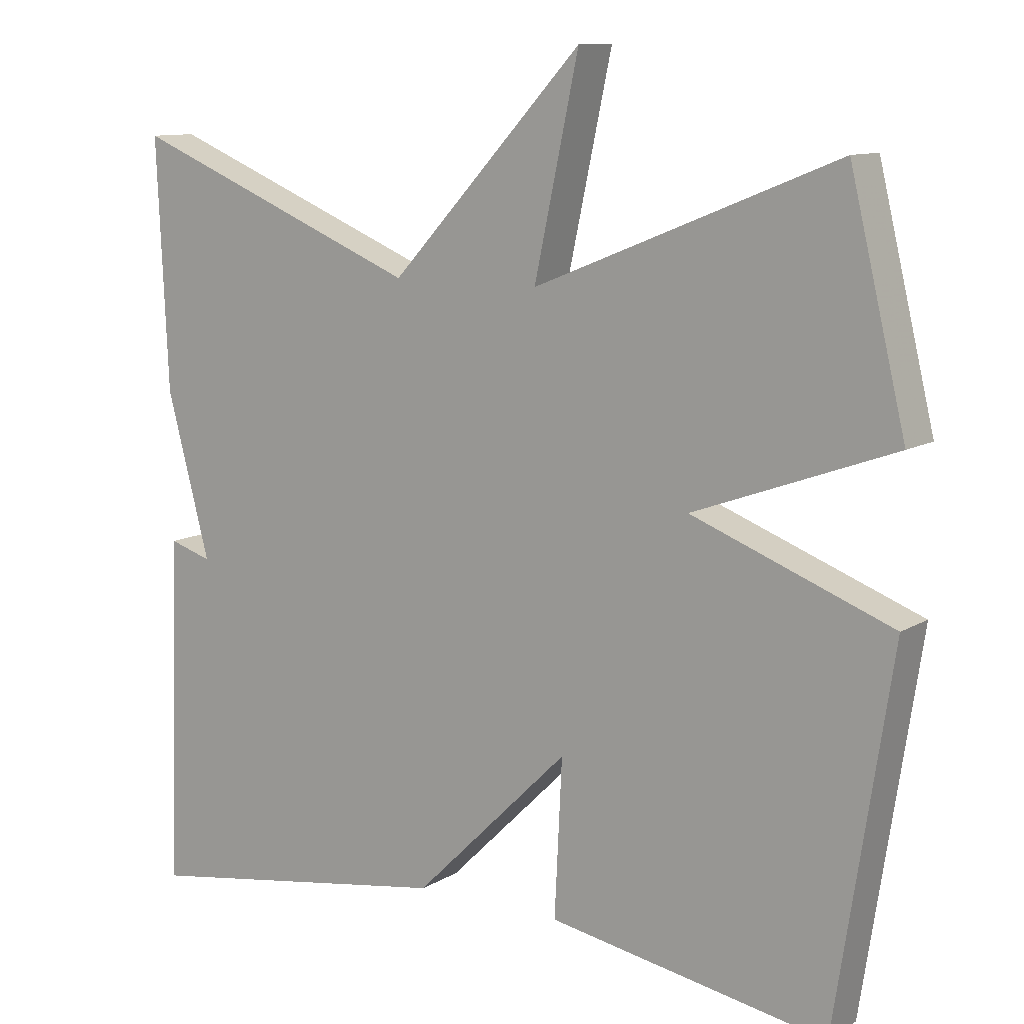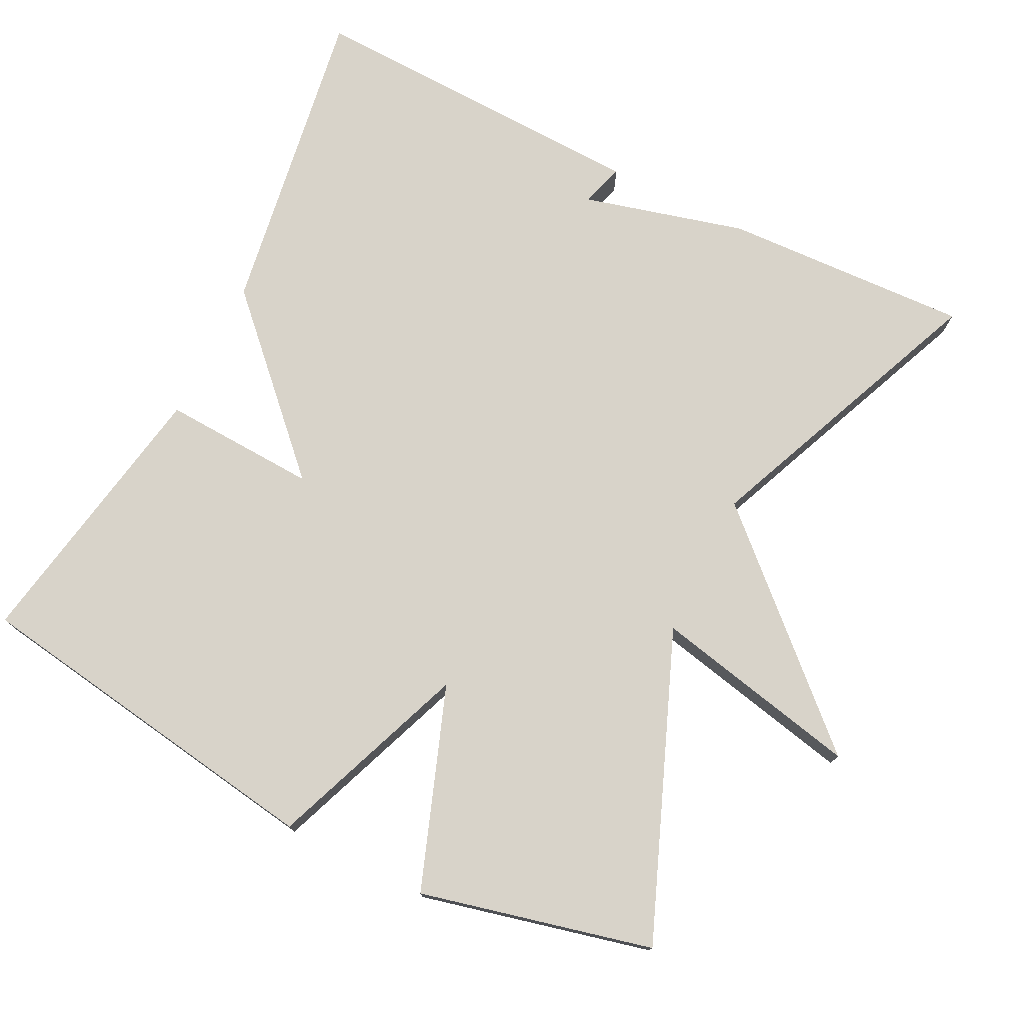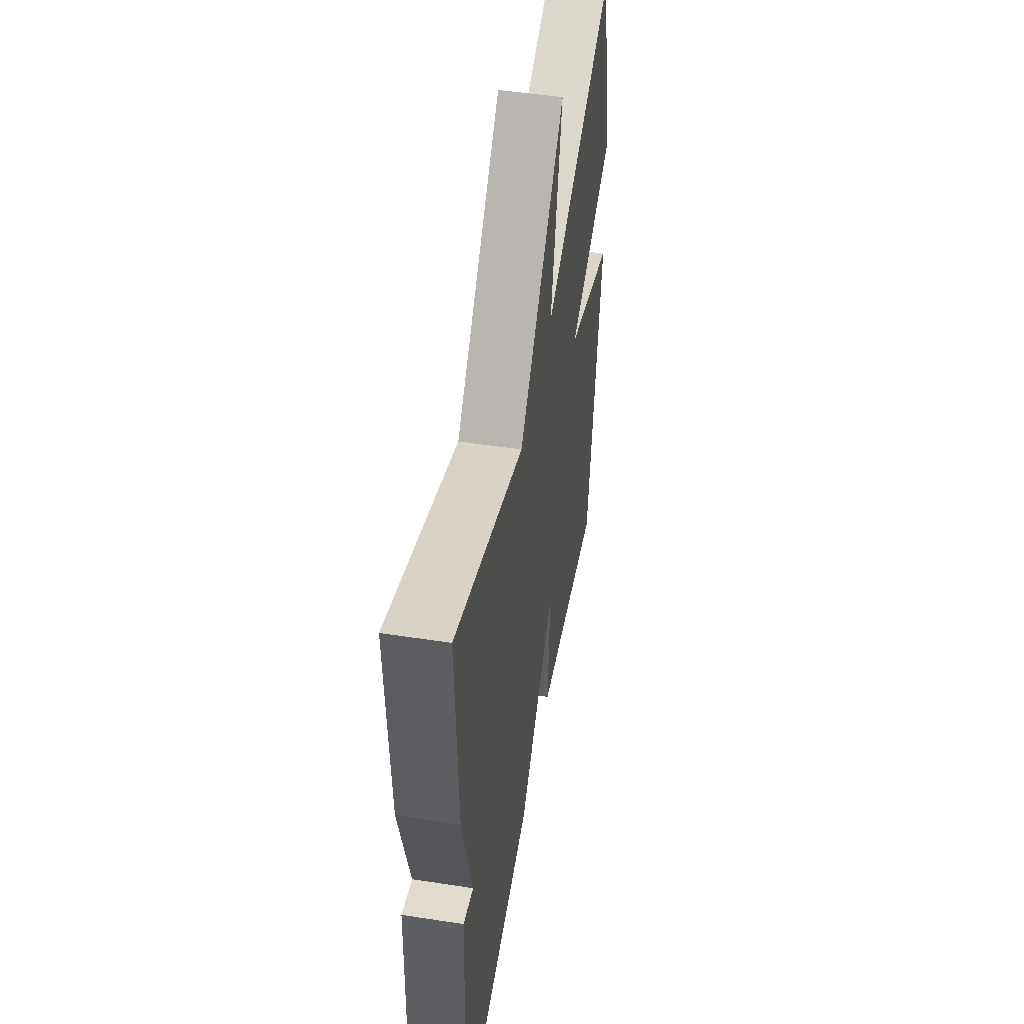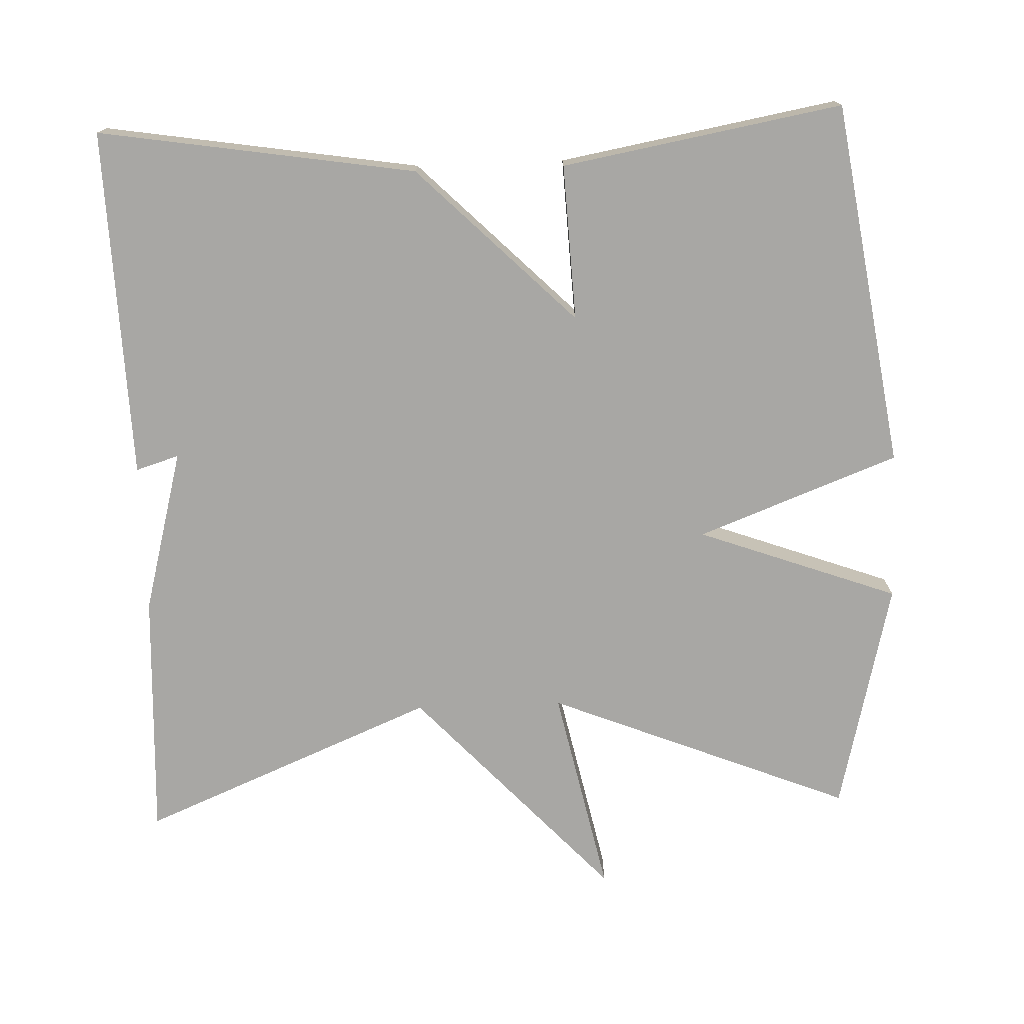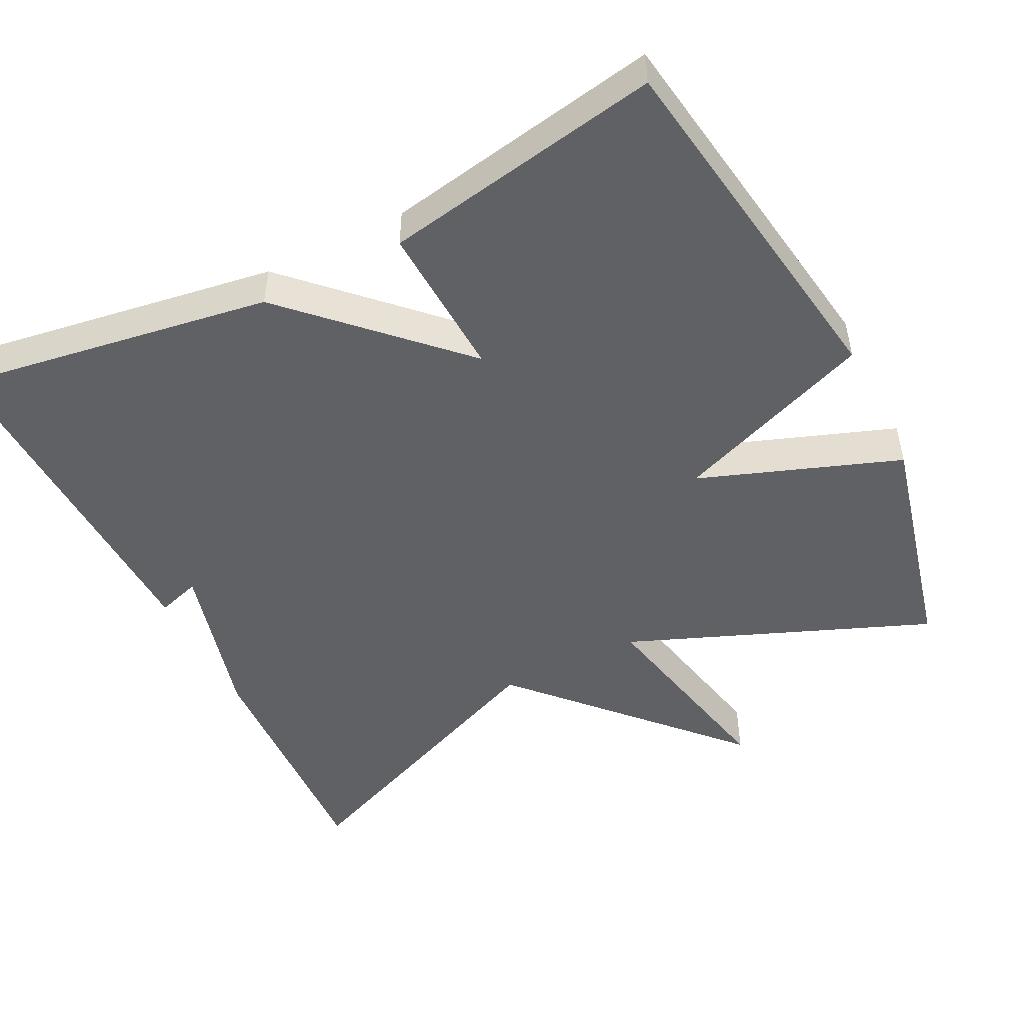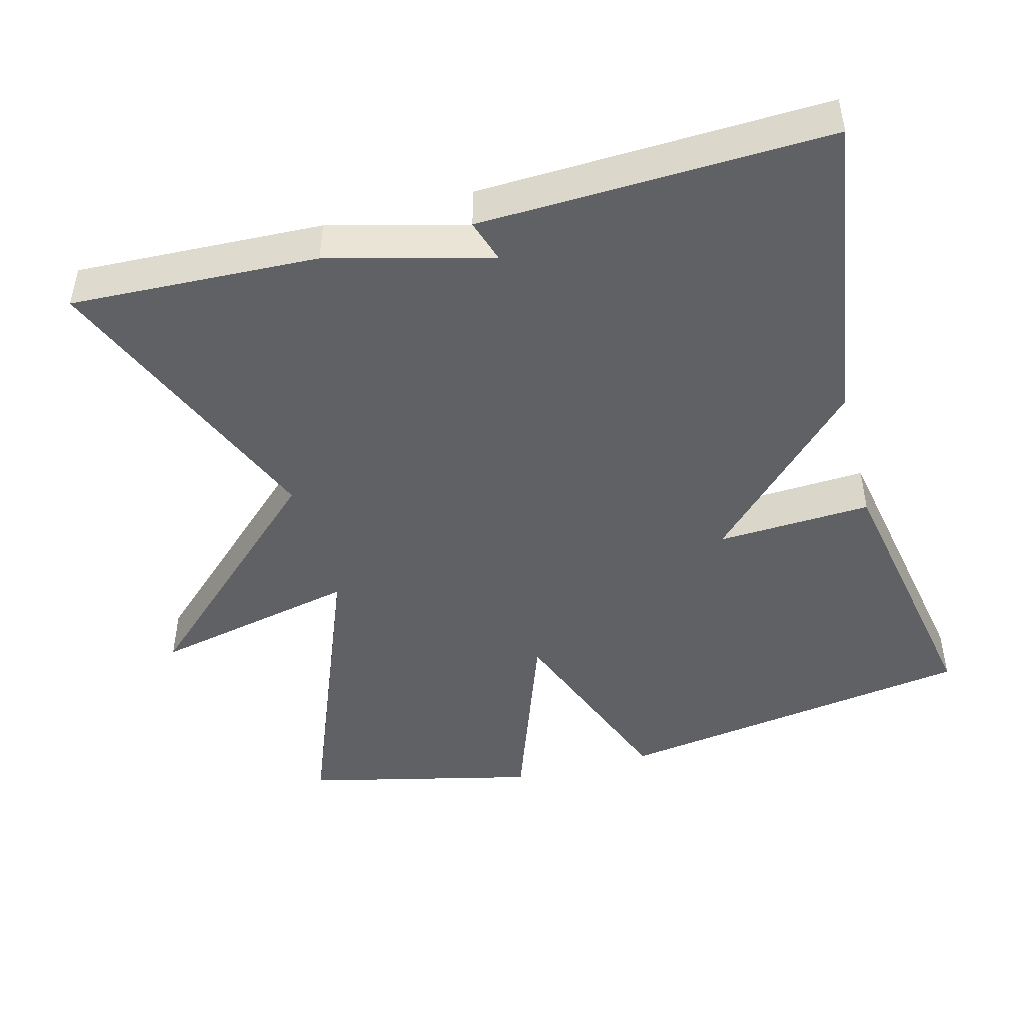
<metadata>
{"format":"obj","ext":"obj","renderer":"f3d","projection":"perspective","resolution":1024,"background":"white","views":[{"elev":10.7,"azim":-145.2,"up":"+Z"},{"elev":75.8,"azim":-63.4,"up":"+Y"},{"elev":49.7,"azim":99.7,"up":"+Z"},{"elev":-74.6,"azim":-177.9,"up":"+Y"},{"elev":-49.4,"azim":-153.3,"up":"+Y"},{"elev":-46.2,"azim":105.1,"up":"+Y"}]}
</metadata>
<code>
v -0.5 0.07 -0.5
v -0.575 0.07 -0.011
v -0.306 0.07 0.091
v -0.575 0.07 0.189
v -0.5 0.07 0.5
v -0.094 0.07 0.337
v -0.154 0.07 0.616
v 0.106 0.07 0.337
v 0.5 0.07 0.5
v 0.485 0.07 0.168
v 0.427 0.07 -0.05
v 0.485 0.07 -0.032
v 0.5 0.07 -0.5
v 0.075 0.07 -0.433
v -0.135 0.07 -0.225
v -0.125 0.07 -0.433
v -0.5 0 -0.5
v -0.575 0 -0.011
v -0.306 0 0.091
v -0.575 0 0.189
v -0.5 0 0.5
v -0.094 0 0.337
v -0.154 0 0.616
v 0.106 0 0.337
v 0.5 0 0.5
v 0.485 0 0.168
v 0.427 0 -0.05
v 0.485 0 -0.032
v 0.5 0 -0.5
v 0.075 0 -0.433
v -0.135 0 -0.225
v -0.125 0 -0.433
f 1 2 3
f 16 1 3
f 15 16 3
f 13 14 15
f 12 13 15
f 11 12 15
f 11 15 3
f 10 11 3
f 9 10 3
f 8 9 3
f 6 7 8
f 6 8 3 4
f 4 5 6
f 19 18 17
f 19 17 32
f 19 32 31
f 31 30 29
f 31 29 28
f 31 28 27
f 19 31 27
f 19 27 26
f 19 26 25
f 19 25 24
f 24 23 22
f 20 19 24 22
f 22 21 20
f 1 17 18 2
f 2 18 19 3
f 3 19 20 4
f 4 20 21 5
f 5 21 22 6
f 6 22 23 7
f 7 23 24 8
f 8 24 25 9
f 9 25 26 10
f 10 26 27 11
f 11 27 28 12
f 12 28 29 13
f 13 29 30 14
f 14 30 31 15
f 15 31 32 16
f 16 32 17 1

</code>
